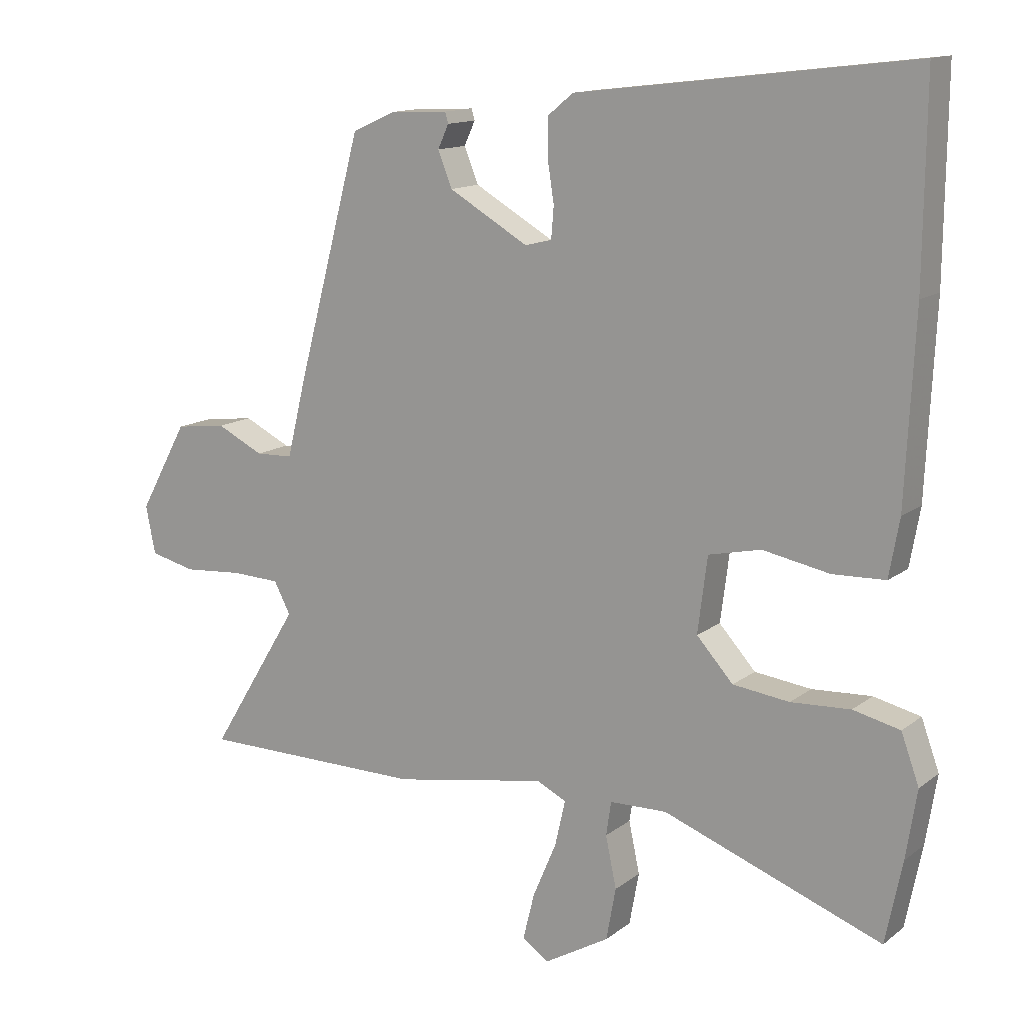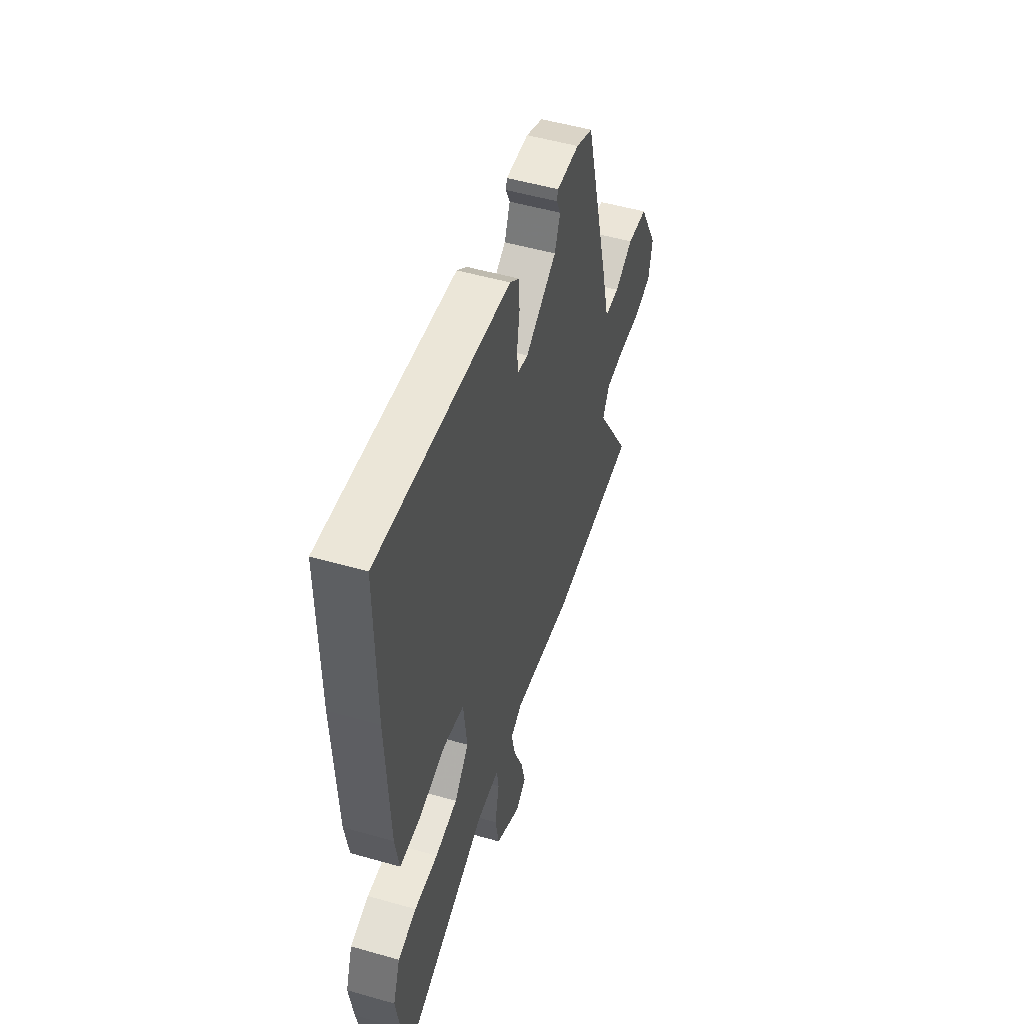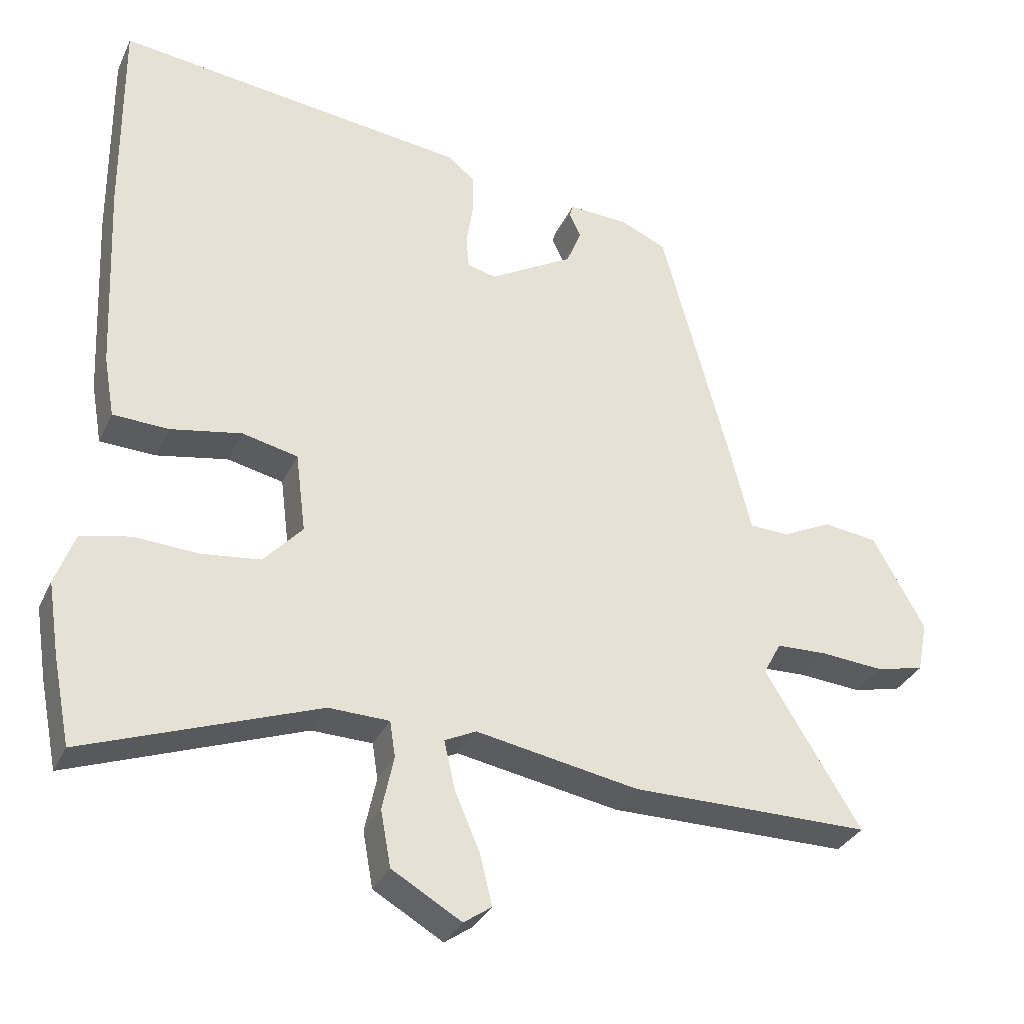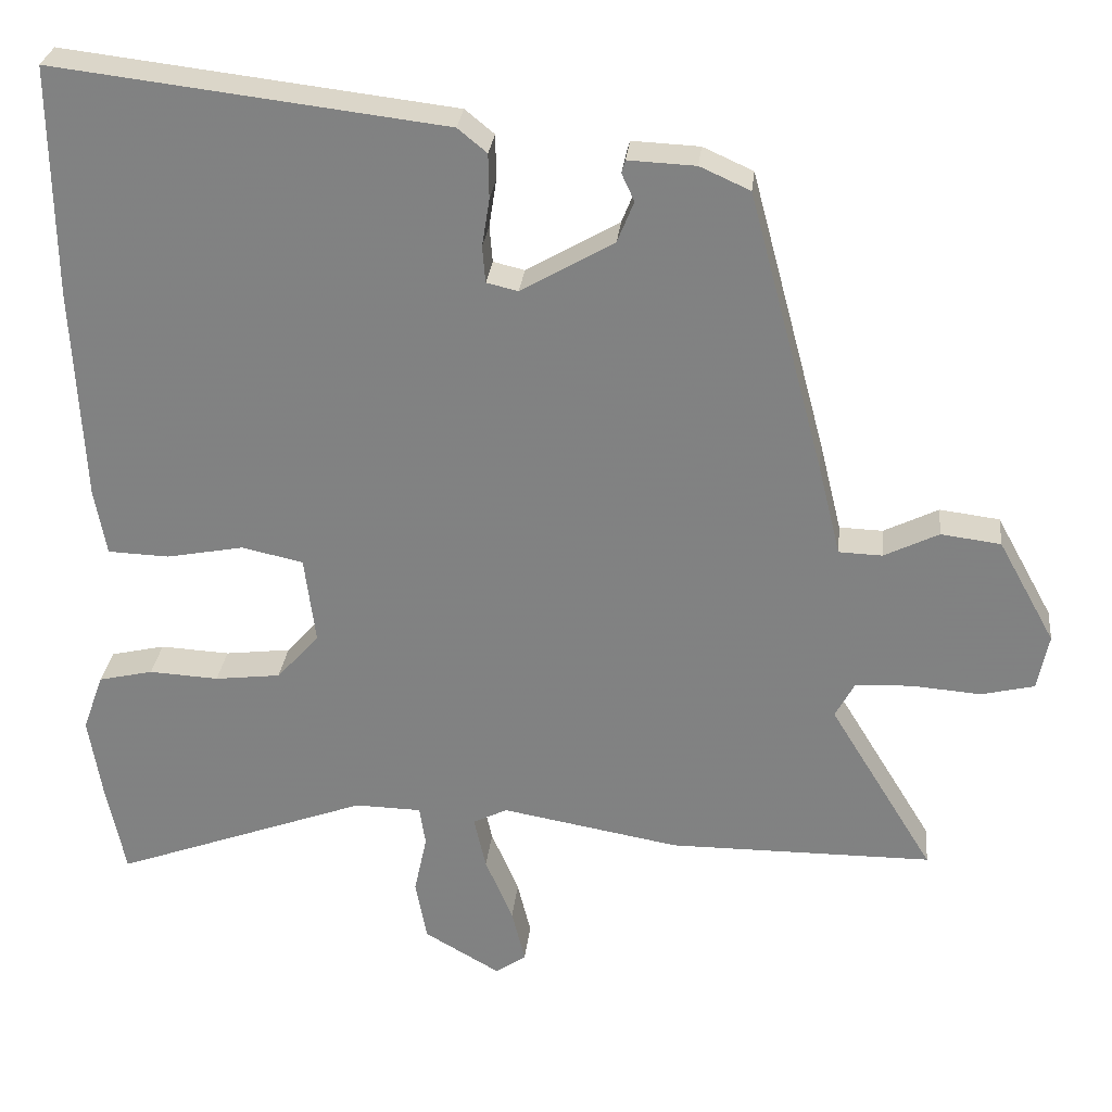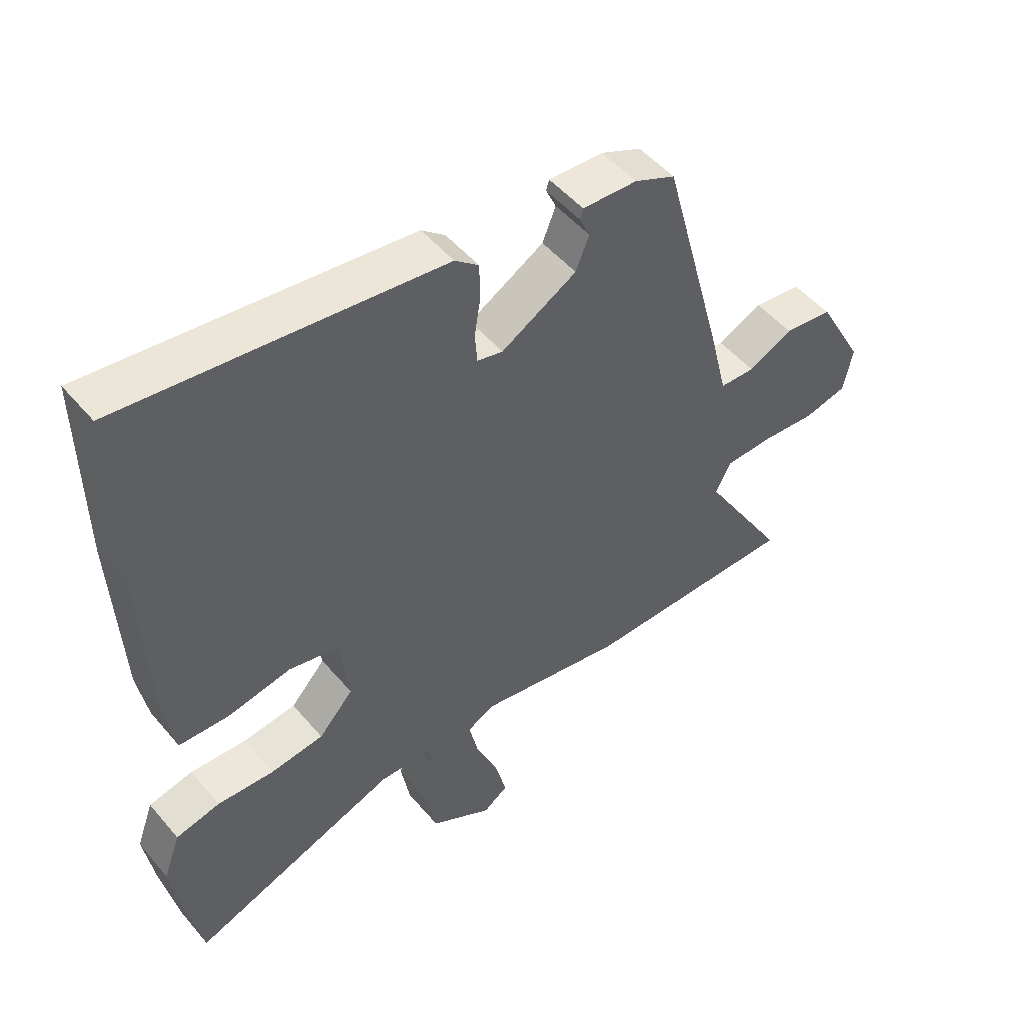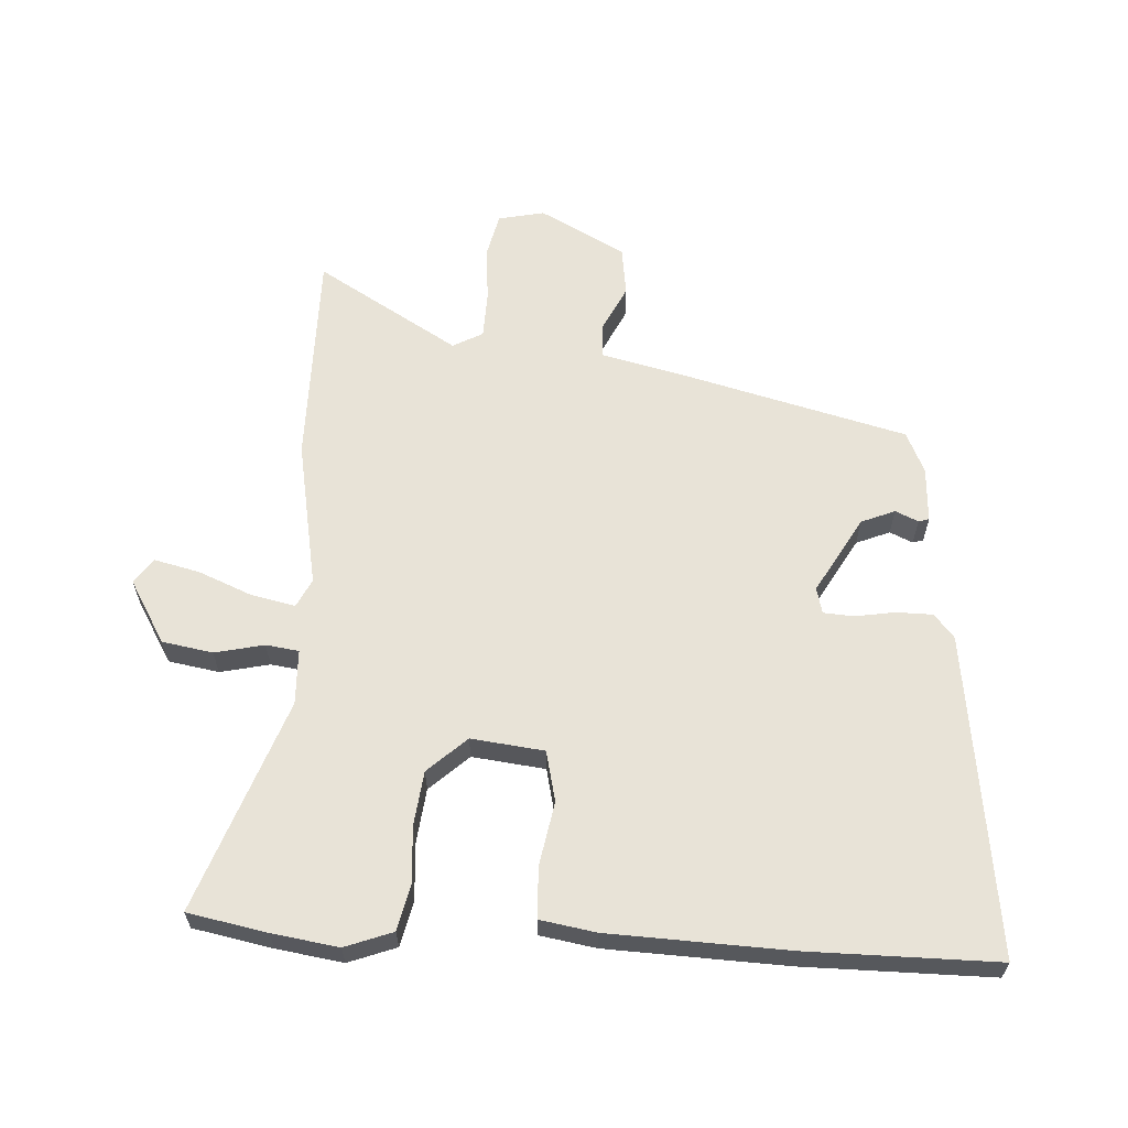
<metadata>
{"format":"obj","ext":"obj","renderer":"f3d","projection":"perspective","resolution":1024,"background":"white","views":[{"elev":13.4,"azim":-148.3,"up":"+Z"},{"elev":51.4,"azim":-72.7,"up":"+Z"},{"elev":-32.9,"azim":-22.2,"up":"+Z"},{"elev":28.5,"azim":6.2,"up":"+Z"},{"elev":50.2,"azim":-38.5,"up":"+Z"},{"elev":61.8,"azim":-87.3,"up":"+Y"}]}
</metadata>
<code>
v 0.388 0.07 0.48
v 0.489 0.07 0.103
v 0.519 0.07 -0.019
v 0.577 0.07 -0.021
v 0.65 0.07 0.015
v 0.73 0.07 0.005
v 0.806 0.07 -0.133
v 0.791 0.07 -0.208
v 0.72 0.07 -0.225
v 0.628 0.07 -0.218
v 0.552 0.07 -0.221
v 0.526 0.07 -0.27
v 0.666 0.07 -0.499
v 0.313 0.07 -0.501
v 0.074 0.07 -0.459
v 0.028 0.07 -0.482
v 0.044 0.07 -0.553
v 0.081 0.07 -0.64
v 0.099 0.07 -0.713
v 0.058 0.07 -0.742
v -0.044 0.07 -0.683
v -0.059 0.07 -0.601
v -0.042 0.07 -0.521
v -0.05 0.07 -0.468
v -0.139 0.07 -0.466
v -0.481 0.07 -0.593
v -0.507 0.07 -0.465
v -0.524 0.07 -0.358
v -0.496 0.07 -0.281
v -0.423 0.07 -0.264
v -0.33 0.07 -0.269
v -0.242 0.07 -0.258
v -0.185 0.07 -0.195
v -0.2 0.07 -0.077
v -0.282 0.07 -0.059
v -0.386 0.07 -0.079
v -0.468 0.07 -0.076
v -0.484 0.07 0.014
v -0.498 0.07 0.303
v -0.501 0.07 0.61
v 0.021 0.07 0.548
v 0.06 0.07 0.516
v 0.061 0.07 0.456
v 0.051 0.07 0.392
v 0.055 0.07 0.343
v 0.097 0.07 0.333
v 0.221 0.07 0.405
v 0.243 0.07 0.46
v 0.226 0.07 0.497
v 0.231 0.07 0.514
v 0.321 0.07 0.51
v 0.388 0 0.48
v 0.489 0 0.103
v 0.519 0 -0.019
v 0.577 0 -0.021
v 0.65 0 0.015
v 0.73 0 0.005
v 0.806 0 -0.133
v 0.791 0 -0.208
v 0.72 0 -0.225
v 0.628 0 -0.218
v 0.552 0 -0.221
v 0.526 0 -0.27
v 0.666 0 -0.499
v 0.313 0 -0.501
v 0.074 0 -0.459
v 0.028 0 -0.482
v 0.044 0 -0.553
v 0.081 0 -0.64
v 0.099 0 -0.713
v 0.058 0 -0.742
v -0.044 0 -0.683
v -0.059 0 -0.601
v -0.042 0 -0.521
v -0.05 0 -0.468
v -0.139 0 -0.466
v -0.481 0 -0.593
v -0.507 0 -0.465
v -0.524 0 -0.358
v -0.496 0 -0.281
v -0.423 0 -0.264
v -0.33 0 -0.269
v -0.242 0 -0.258
v -0.185 0 -0.195
v -0.2 0 -0.077
v -0.282 0 -0.059
v -0.386 0 -0.079
v -0.468 0 -0.076
v -0.484 0 0.014
v -0.498 0 0.303
v -0.501 0 0.61
v 0.021 0 0.548
v 0.06 0 0.516
v 0.061 0 0.456
v 0.051 0 0.392
v 0.055 0 0.343
v 0.097 0 0.333
v 0.221 0 0.405
v 0.243 0 0.46
v 0.226 0 0.497
v 0.231 0 0.514
v 0.321 0 0.51
f 48 49 50 51
f 47 48 51 1
f 46 47 1 2
f 45 46 2 3
f 41 42 43 44
f 41 44 45
f 40 41 45
f 39 40 45 3
f 35 36 37 38
f 34 35 38 39
f 28 29 30 31
f 28 31 32
f 25 26 27 28
f 24 25 28 32
f 20 21 22 23
f 20 23 24
f 17 18 19 20
f 16 17 20 24
f 15 16 24 32
f 12 13 14 15
f 11 12 15 32
f 7 8 9 10
f 7 10 11
f 4 5 6 7
f 3 4 7 11
f 34 39 3 11
f 11 32 33
f 11 33 34
f 102 101 100 99
f 52 102 99 98
f 53 52 98 97
f 54 53 97 96
f 95 94 93 92
f 96 95 92
f 96 92 91
f 54 96 91 90
f 89 88 87 86
f 90 89 86 85
f 82 81 80 79
f 83 82 79
f 79 78 77 76
f 83 79 76 75
f 74 73 72 71
f 75 74 71
f 71 70 69 68
f 75 71 68 67
f 83 75 67 66
f 66 65 64 63
f 83 66 63 62
f 61 60 59 58
f 62 61 58
f 58 57 56 55
f 62 58 55 54
f 62 54 90 85
f 84 83 62
f 85 84 62
f 1 52 53 2
f 2 53 54 3
f 3 54 55 4
f 4 55 56 5
f 5 56 57 6
f 6 57 58 7
f 7 58 59 8
f 8 59 60 9
f 9 60 61 10
f 10 61 62 11
f 11 62 63 12
f 12 63 64 13
f 13 64 65 14
f 14 65 66 15
f 15 66 67 16
f 16 67 68 17
f 17 68 69 18
f 18 69 70 19
f 19 70 71 20
f 20 71 72 21
f 21 72 73 22
f 22 73 74 23
f 23 74 75 24
f 24 75 76 25
f 25 76 77 26
f 26 77 78 27
f 27 78 79 28
f 28 79 80 29
f 29 80 81 30
f 30 81 82 31
f 31 82 83 32
f 32 83 84 33
f 33 84 85 34
f 34 85 86 35
f 35 86 87 36
f 36 87 88 37
f 37 88 89 38
f 38 89 90 39
f 39 90 91 40
f 40 91 92 41
f 41 92 93 42
f 42 93 94 43
f 43 94 95 44
f 44 95 96 45
f 45 96 97 46
f 46 97 98 47
f 47 98 99 48
f 48 99 100 49
f 49 100 101 50
f 50 101 102 51
f 51 102 52 1

</code>
